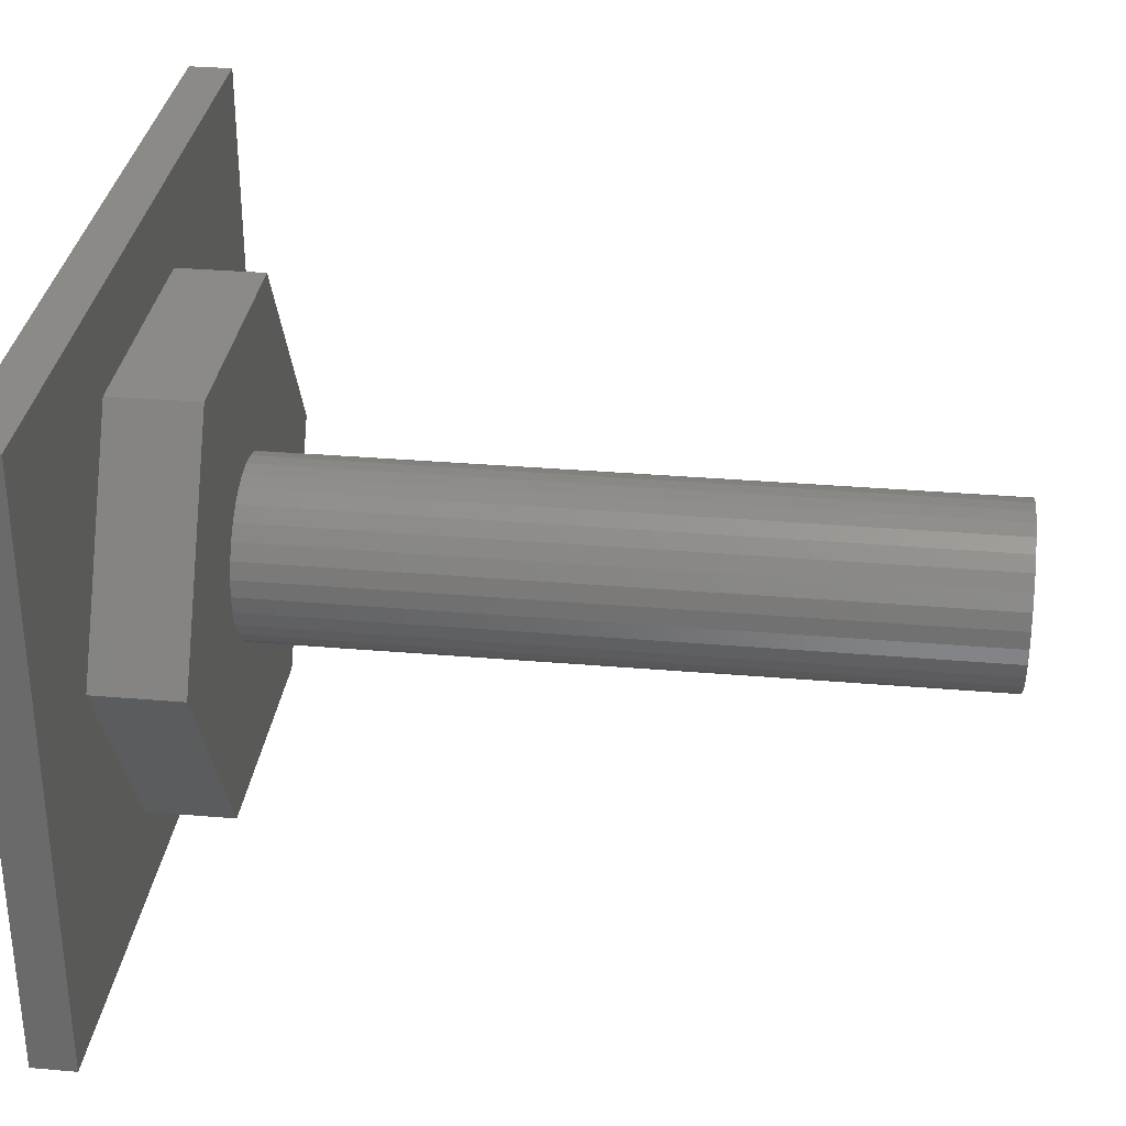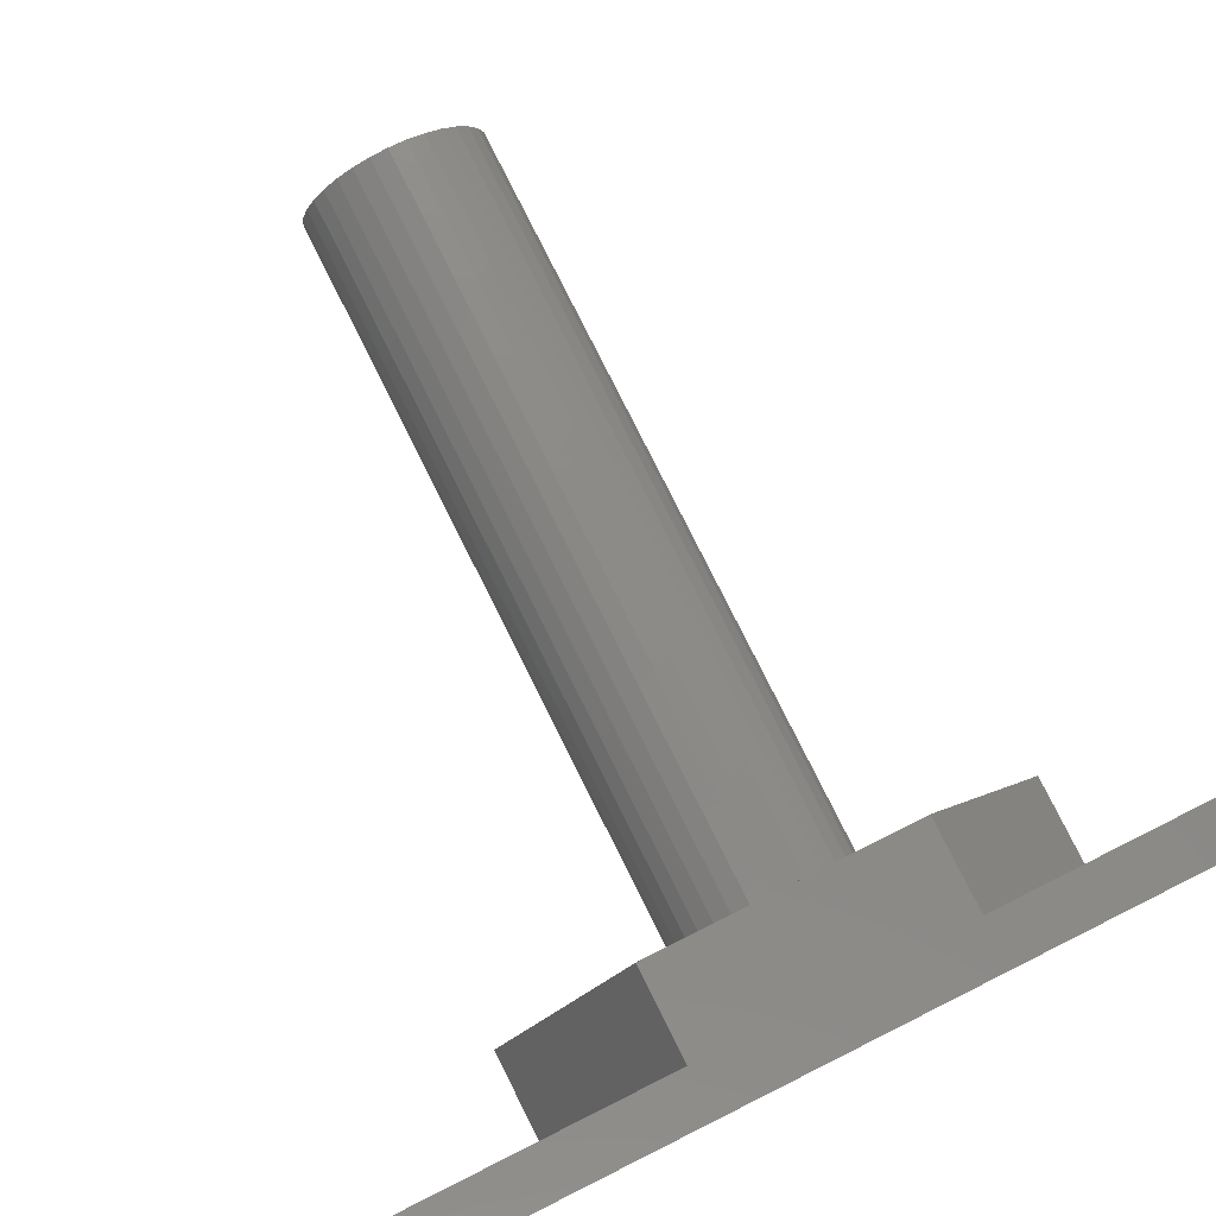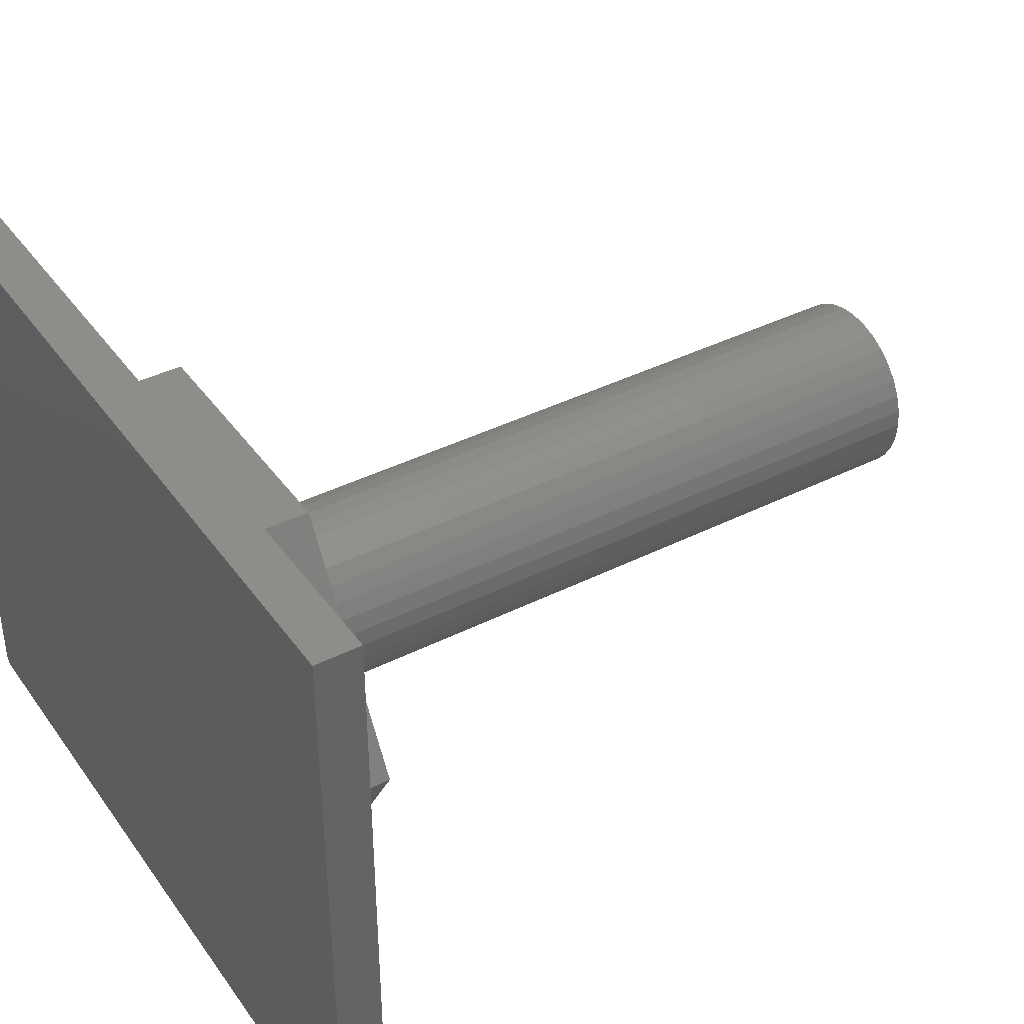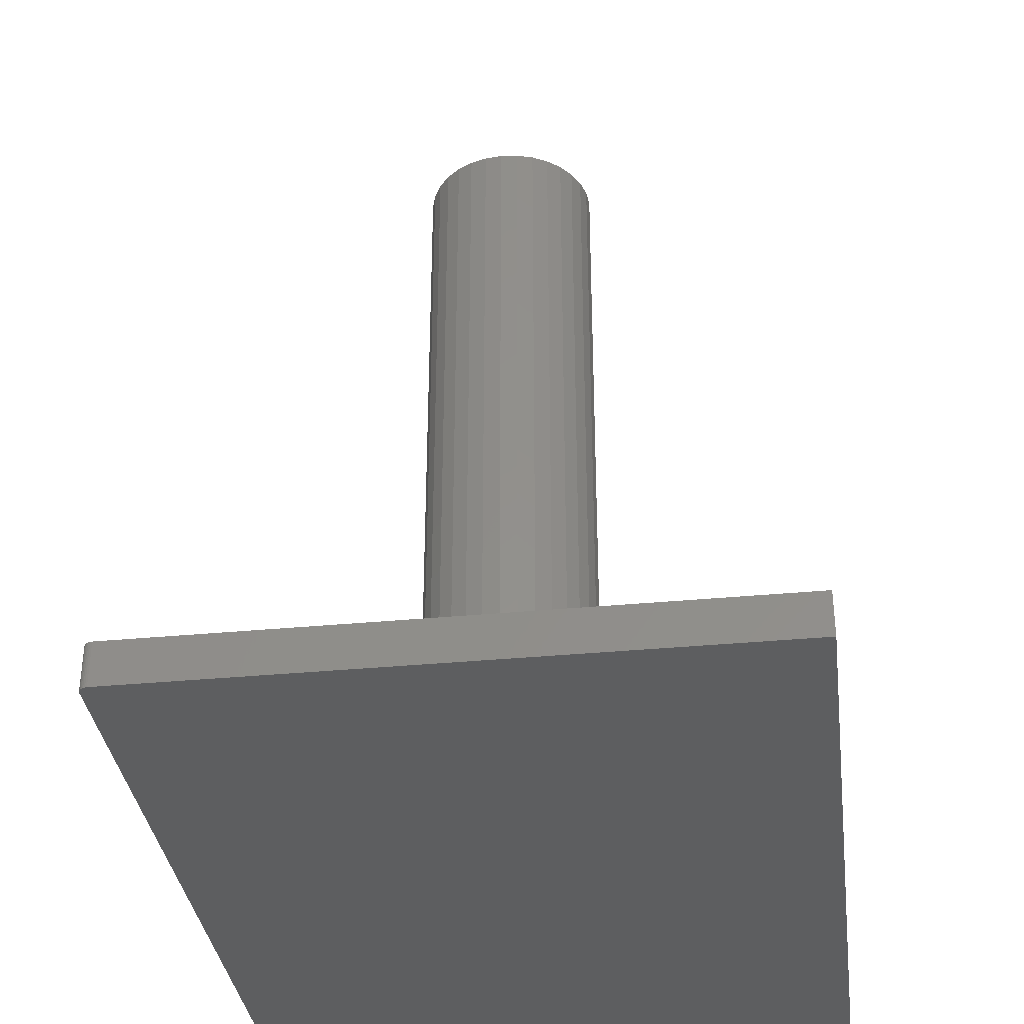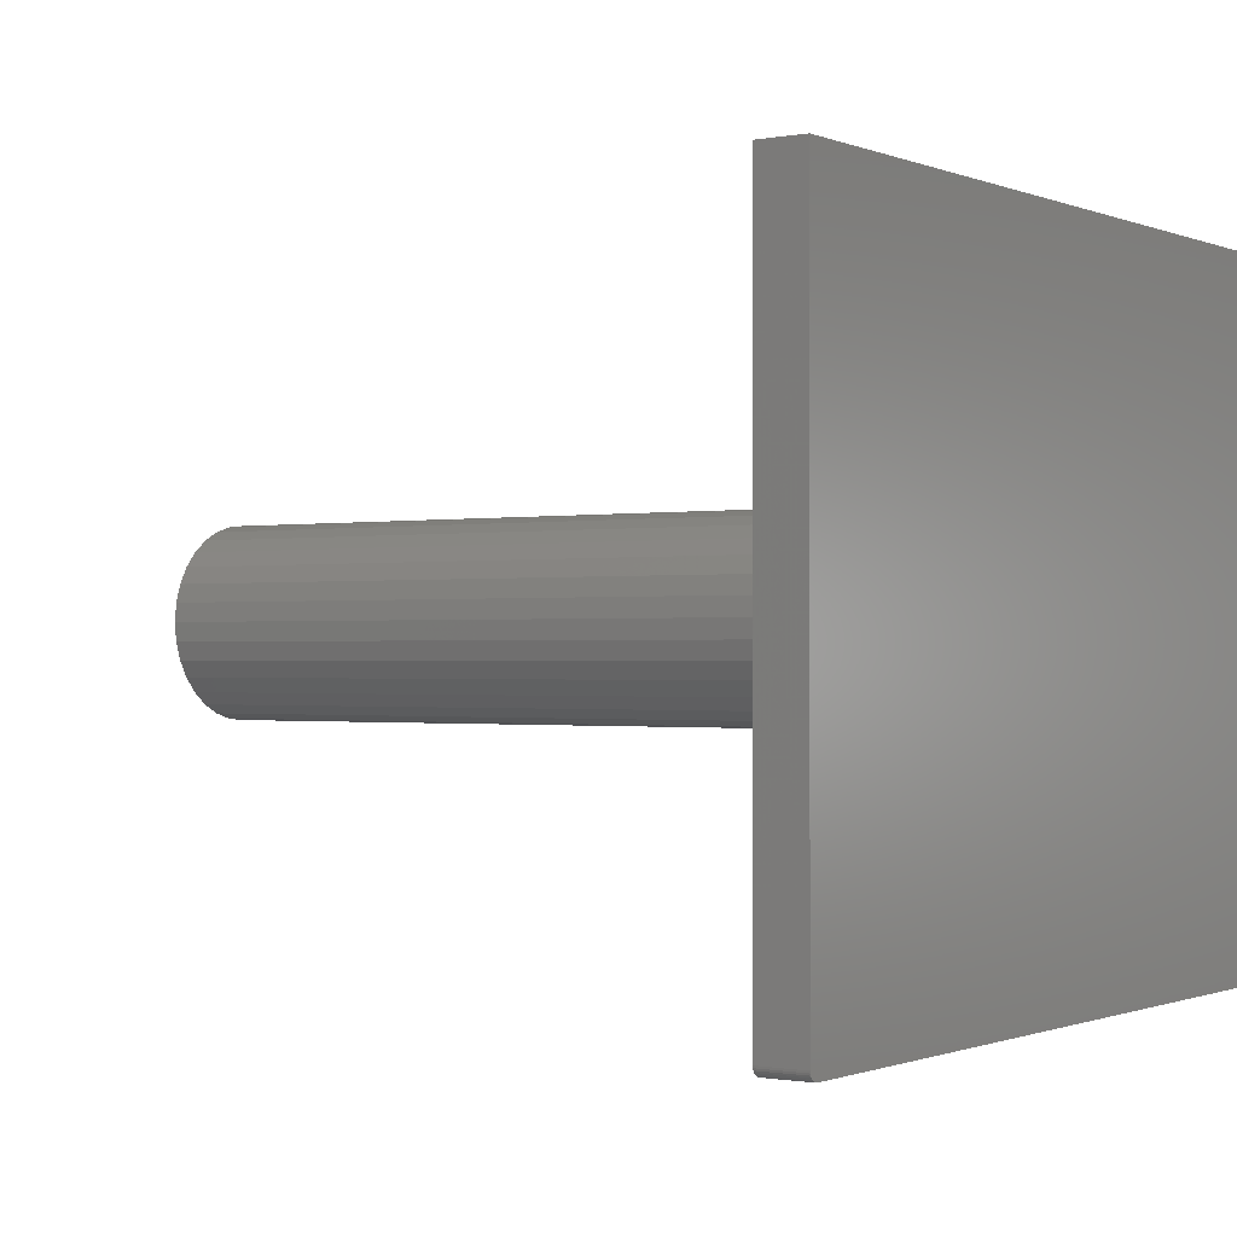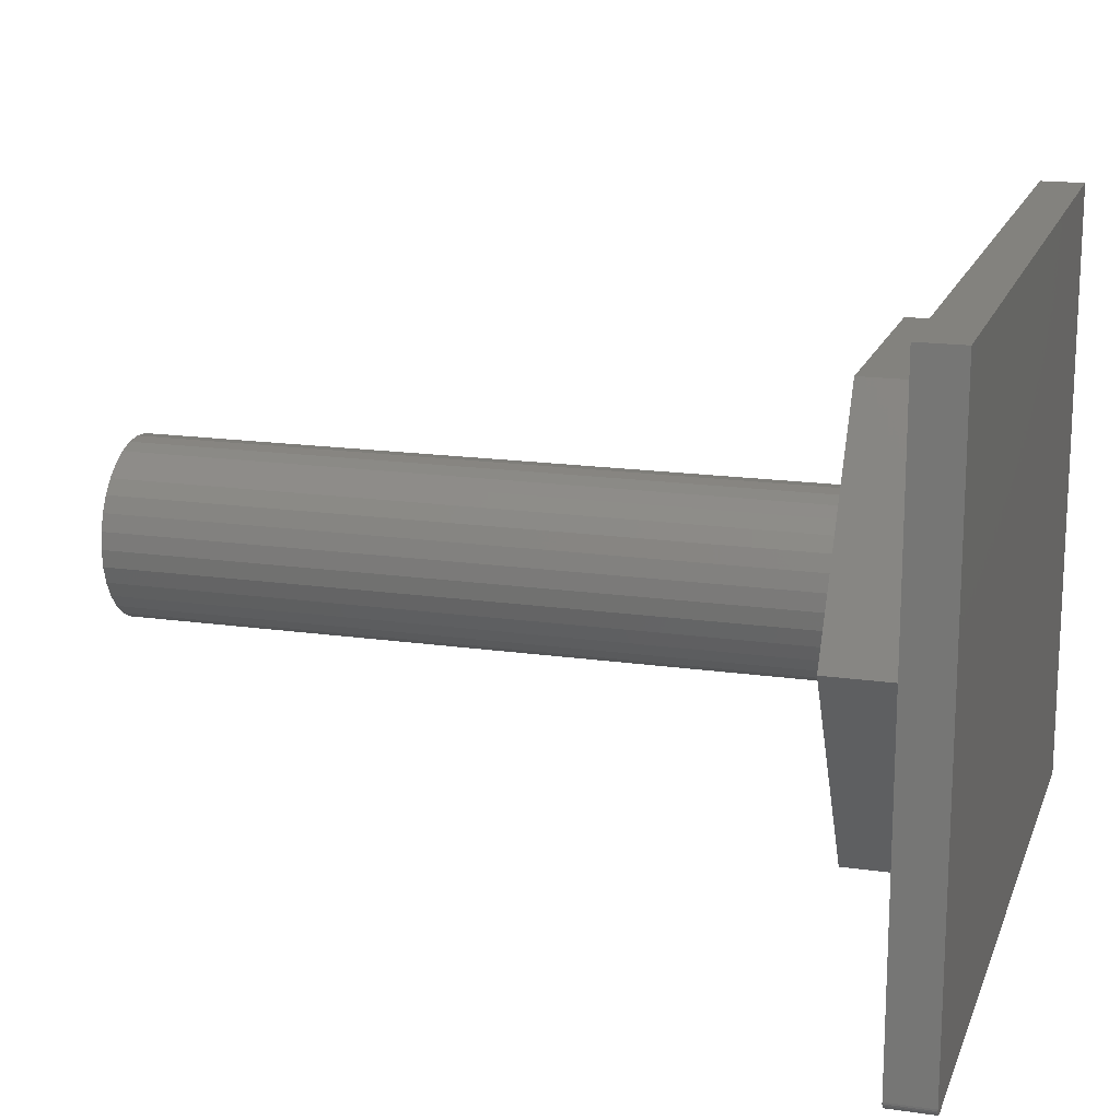
<metadata>
{"format":"stl","ext":"stl","renderer":"f3d","projection":"perspective","resolution":1024,"background":"white","views":[{"elev":31.8,"azim":-83.1,"up":"+Y"},{"elev":79.5,"azim":153.4,"up":"+Y"},{"elev":39.7,"azim":-121.9,"up":"+Y"},{"elev":-35.2,"azim":97.3,"up":"+Z"},{"elev":-0.7,"azim":124.7,"up":"+Y"},{"elev":16.7,"azim":106.3,"up":"+Y"}]}
</metadata>
<code>
# stl→obj: 100 verts, 196 faces
v -0.2266 1.388e-17 0.1172
v -0.1121 -0.1956 0.1172
v -0.07212 -0.03021 0.1172
v -0.07661 -0.0154 0.1172
v -0.07812 9.668e-18 0.1172
v -0.07661 0.0154 0.1172
v -0.07212 0.03021 0.1172
v -0.06482 0.04386 0.1172
v 0.2266 2.776e-17 0.1172
v 0.06646 0.04386 0.1172
v 0.07376 0.03021 0.1172
v 0.07825 0.0154 0.1172
v 0.07977 0 0.1172
v 0.07825 -0.0154 0.1172
v 0.07376 -0.03021 0.1172
v 0.1121 -0.1956 0.1172
v -0.1121 0.1956 0.1172
v -0.055 0.05582 0.1172
v -0.04304 0.06564 0.1172
v -0.02939 0.07294 0.1172
v -0.01458 0.07743 0.1172
v 0.0008224 0.07895 0.1172
v 0.1121 0.1956 0.1172
v 0.0008224 -0.07895 0.1172
v -0.01458 -0.07743 0.1172
v -0.02939 -0.07294 0.1172
v -0.04304 -0.06564 0.1172
v -0.055 -0.05582 0.1172
v -0.06482 -0.04386 0.1172
v 0.01622 0.07743 0.1172
v 0.03103 0.07294 0.1172
v 0.04468 0.06564 0.1172
v 0.05665 0.05582 0.1172
v 0.06646 -0.04386 0.1172
v 0.05665 -0.05582 0.1172
v 0.04468 -0.06564 0.1172
v 0.03103 -0.07294 0.1172
v 0.01622 -0.07743 0.1172
v 0.07977 0 0.75
v 0.07825 -0.0154 0.75
v 0.07376 -0.03021 0.75
v 0.06646 -0.04386 0.75
v 0.05665 -0.05582 0.75
v 0.04468 -0.06564 0.75
v 0.03103 -0.07294 0.75
v 0.01622 -0.07743 0.75
v 0.0008224 -0.07895 0.75
v -0.01458 -0.07743 0.75
v -0.02939 -0.07294 0.75
v -0.04304 -0.06564 0.75
v -0.055 -0.05582 0.75
v -0.06482 -0.04386 0.75
v -0.07212 -0.03021 0.75
v -0.07661 -0.0154 0.75
v -0.07812 9.668e-18 0.75
v -0.07661 0.0154 0.75
v -0.07212 0.03021 0.75
v -0.06482 0.04386 0.75
v -0.055 0.05582 0.75
v -0.04304 0.06564 0.75
v -0.02939 0.07294 0.75
v -0.01458 0.07743 0.75
v 0.0008224 0.07895 0.75
v 0.01622 0.07743 0.75
v 0.03103 0.07294 0.75
v 0.04468 0.06564 0.75
v 0.05665 0.05582 0.75
v 0.06646 0.04386 0.75
v 0.07376 0.03021 0.75
v 0.07825 0.0154 0.75
v 0.3481 -0.2721 0.03906
v 0.3453 -0.2733 0.03906
v 0.3467 -0.2728 0.03906
v 0.3438 -0.2734 0.03906
v 0.3516 0.2755 0.03906
v 0.2266 1.11e-16 0.03906
v 0.3516 -0.2656 0.03906
v 0.1121 0.1956 0.03906
v -0.2266 1.388e-17 0.03906
v -0.3438 -0.2734 0.03906
v -0.1121 -0.1956 0.03906
v -0.3438 0.2755 0.03906
v -0.1121 0.1956 0.03906
v 0.1121 -0.1956 0.03906
v 0.3493 -0.2711 0.03906
v 0.3502 -0.27 0.03906
v 0.351 -0.2686 0.03906
v 0.3514 -0.2671 0.03906
v 0.3481 -0.2721 0
v 0.3467 -0.2728 0
v 0.3453 -0.2733 0
v 0.3438 -0.2734 0
v -0.3438 -0.2734 0
v -0.3438 0.2755 0
v 0.3516 0.2755 0
v 0.3516 -0.2656 0
v 0.3514 -0.2671 0
v 0.351 -0.2686 0
v 0.3502 -0.27 0
v 0.3493 -0.2711 0
f 1 2 3
f 1 3 4
f 1 4 5
f 1 5 6
f 1 6 7
f 1 7 8
f 9 10 11
f 9 11 12
f 9 12 13
f 9 13 14
f 9 14 15
f 9 15 16
f 17 1 8
f 17 8 18
f 17 18 19
f 17 19 20
f 17 20 21
f 17 21 22
f 17 22 23
f 2 16 24
f 2 24 25
f 2 25 26
f 2 26 27
f 2 27 28
f 2 28 29
f 2 29 3
f 23 22 30
f 23 30 31
f 23 31 32
f 23 32 33
f 23 33 10
f 23 10 9
f 16 15 34
f 16 34 35
f 16 35 36
f 16 36 37
f 16 37 38
f 16 38 24
f 13 39 14
f 14 39 40
f 14 40 15
f 15 40 41
f 15 41 34
f 34 41 42
f 34 42 35
f 35 42 43
f 35 43 36
f 36 43 44
f 36 44 37
f 37 44 45
f 37 45 38
f 38 45 46
f 38 46 24
f 24 46 47
f 24 47 25
f 25 47 48
f 25 48 26
f 26 48 49
f 26 49 27
f 27 49 50
f 27 50 28
f 28 50 51
f 28 51 29
f 29 51 52
f 29 52 3
f 3 52 53
f 3 53 4
f 4 53 54
f 4 54 5
f 5 54 55
f 5 55 6
f 6 55 56
f 6 56 7
f 7 56 57
f 7 57 8
f 8 57 58
f 8 58 18
f 18 58 59
f 18 59 19
f 19 59 60
f 19 60 20
f 20 60 61
f 20 61 21
f 21 61 62
f 21 62 22
f 22 62 63
f 22 63 30
f 30 63 64
f 30 64 31
f 31 64 65
f 31 65 32
f 32 65 66
f 32 66 33
f 33 66 67
f 33 67 10
f 10 67 68
f 10 68 11
f 11 68 69
f 11 69 12
f 12 69 70
f 12 70 13
f 13 70 39
f 62 64 63
f 64 62 61
f 64 61 65
f 65 61 60
f 65 60 66
f 66 60 59
f 66 59 67
f 43 50 44
f 44 50 49
f 44 49 45
f 45 49 48
f 45 48 46
f 46 48 47
f 67 59 68
f 68 59 58
f 68 58 69
f 69 58 57
f 69 57 70
f 70 57 56
f 70 56 39
f 39 56 55
f 39 55 40
f 40 55 54
f 40 54 41
f 41 54 53
f 41 53 42
f 42 53 52
f 42 52 43
f 43 52 51
f 43 51 50
f 71 72 73
f 71 74 72
f 75 76 77
f 75 78 76
f 79 80 81
f 82 80 79
f 82 79 83
f 82 83 78
f 82 78 75
f 84 81 80
f 84 80 74
f 84 74 71
f 84 71 85
f 84 85 86
f 84 86 87
f 84 87 88
f 84 88 77
f 84 77 76
f 17 83 1
f 1 83 79
f 23 78 17
f 17 78 83
f 9 76 23
f 23 76 78
f 16 84 9
f 9 84 76
f 2 81 16
f 16 81 84
f 1 79 2
f 2 79 81
f 89 90 91
f 89 91 92
f 89 92 93
f 94 95 96
f 94 96 97
f 94 97 98
f 94 98 99
f 94 99 100
f 94 100 89
f 94 89 93
f 77 96 75
f 75 96 95
f 80 93 74
f 74 93 92
f 96 77 97
f 97 77 88
f 97 88 98
f 98 88 87
f 98 87 99
f 99 87 86
f 99 86 100
f 100 86 85
f 100 85 89
f 89 85 71
f 89 71 90
f 90 71 73
f 90 73 91
f 91 73 72
f 91 72 92
f 92 72 74
f 82 94 80
f 80 94 93
f 75 95 82
f 82 95 94

</code>
